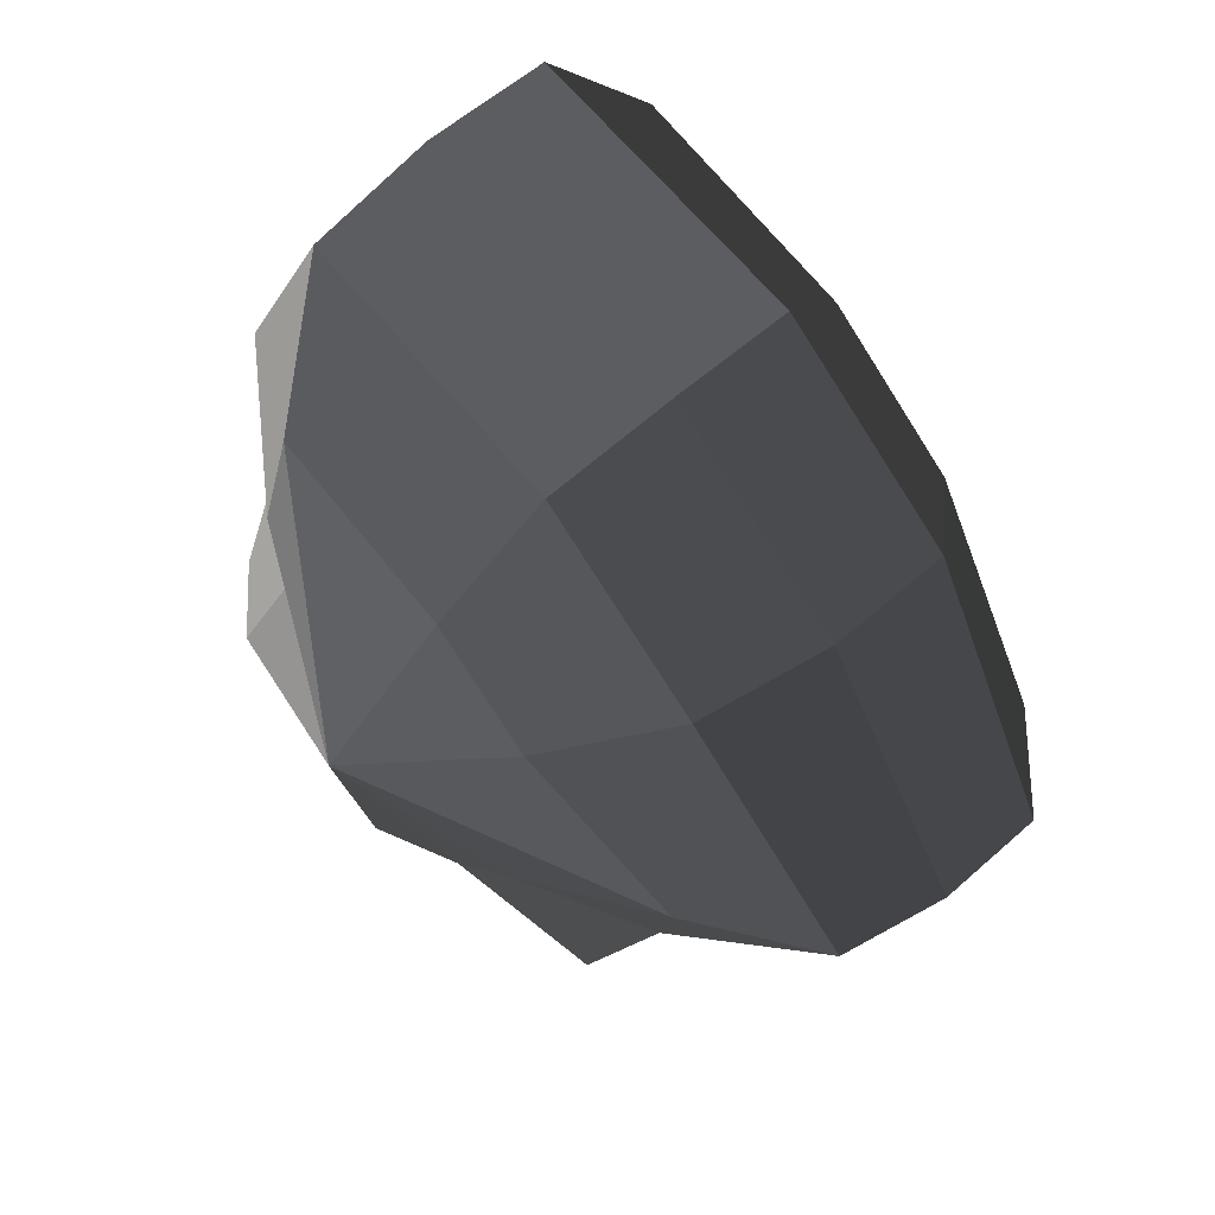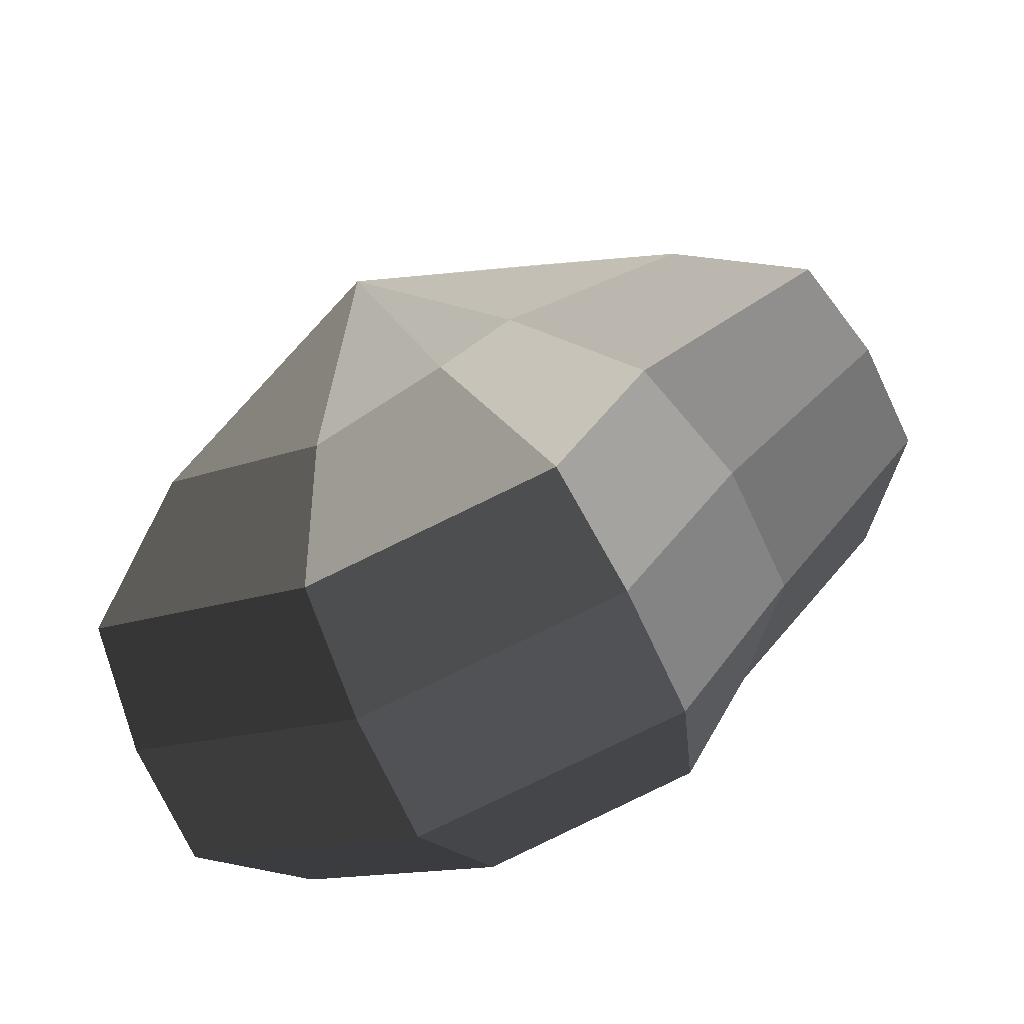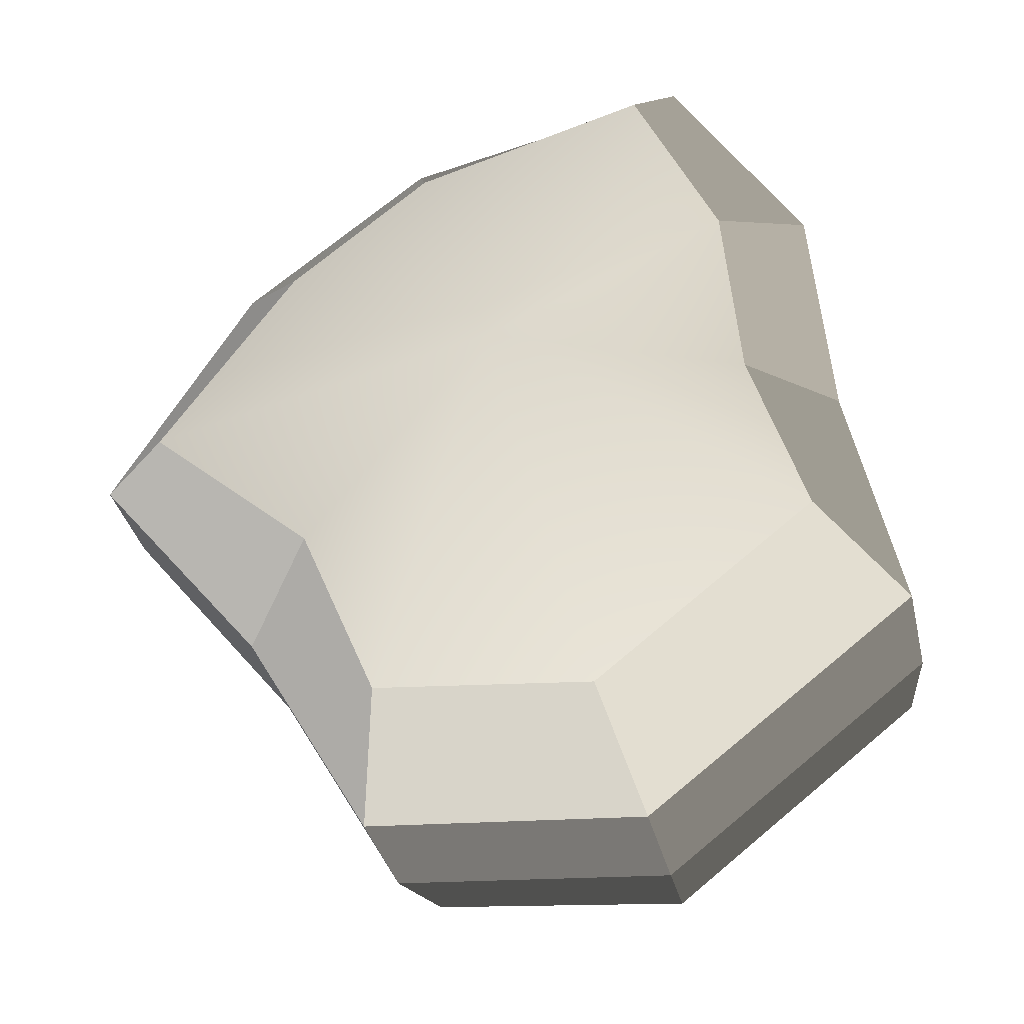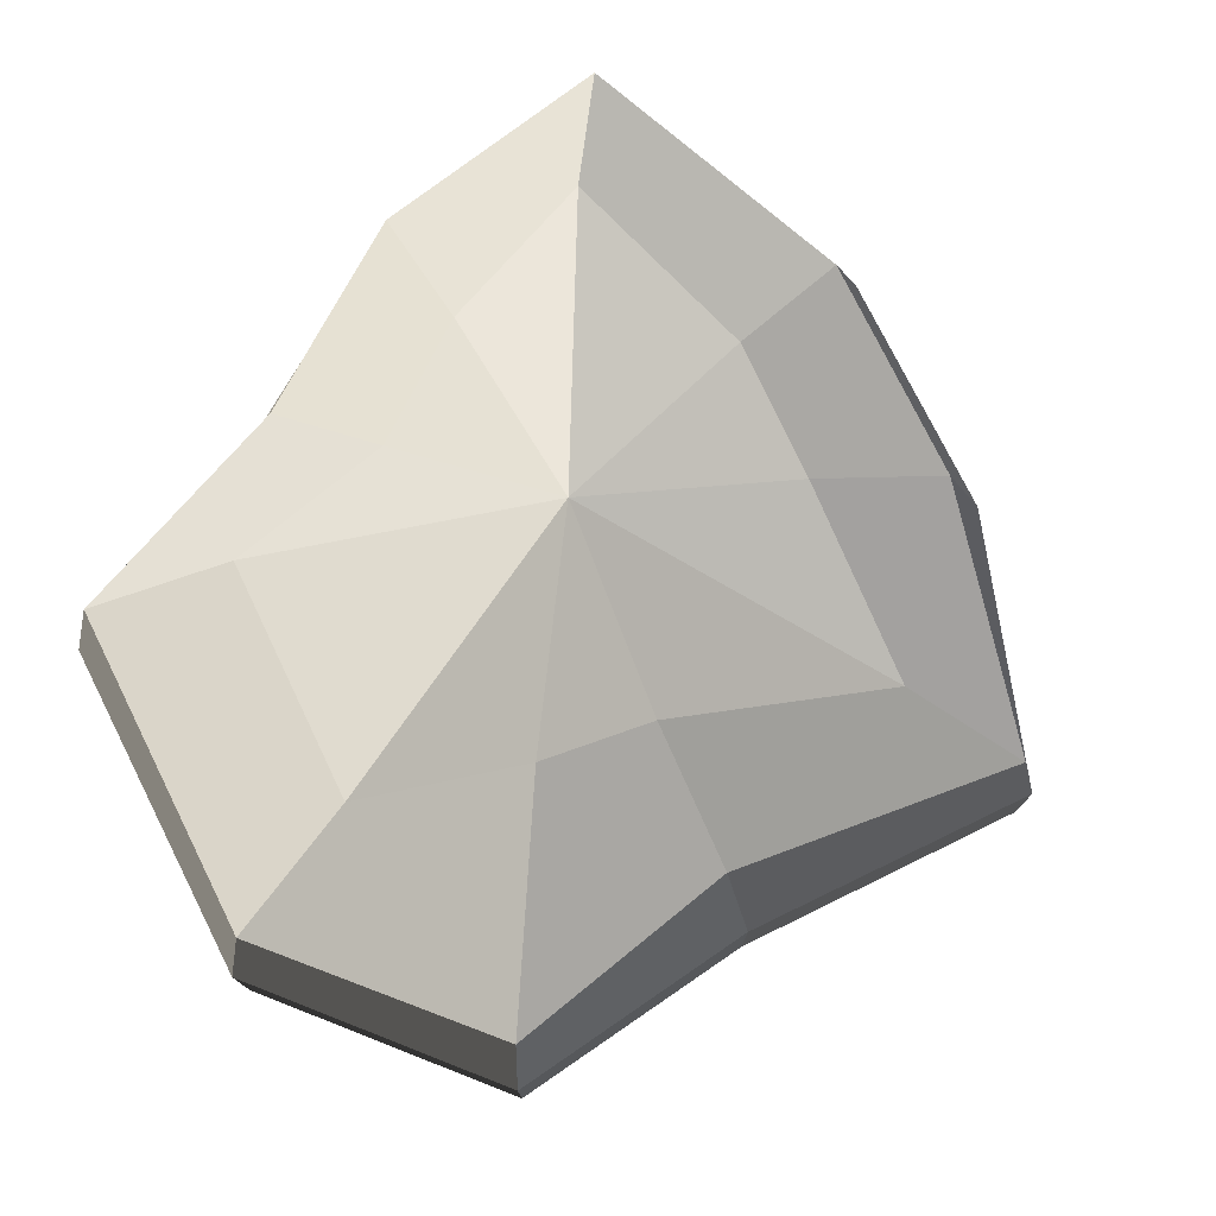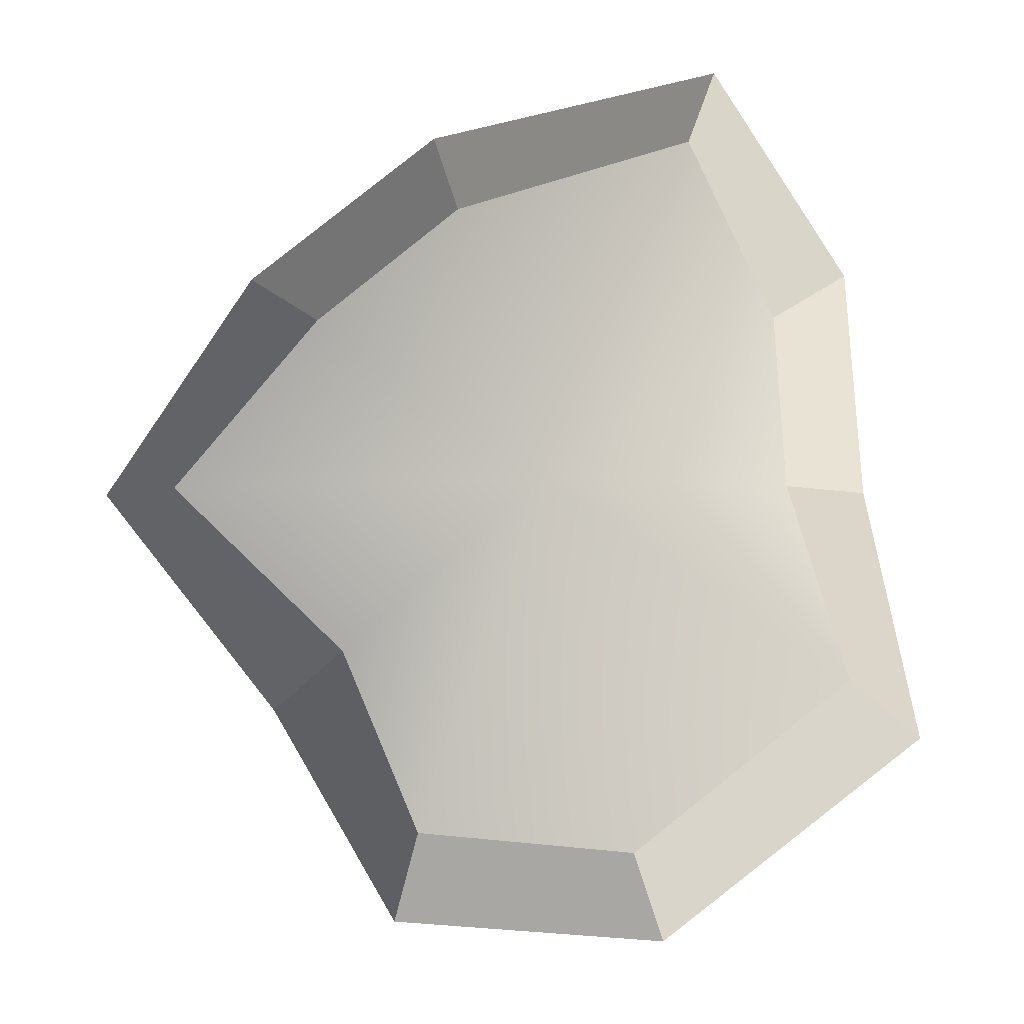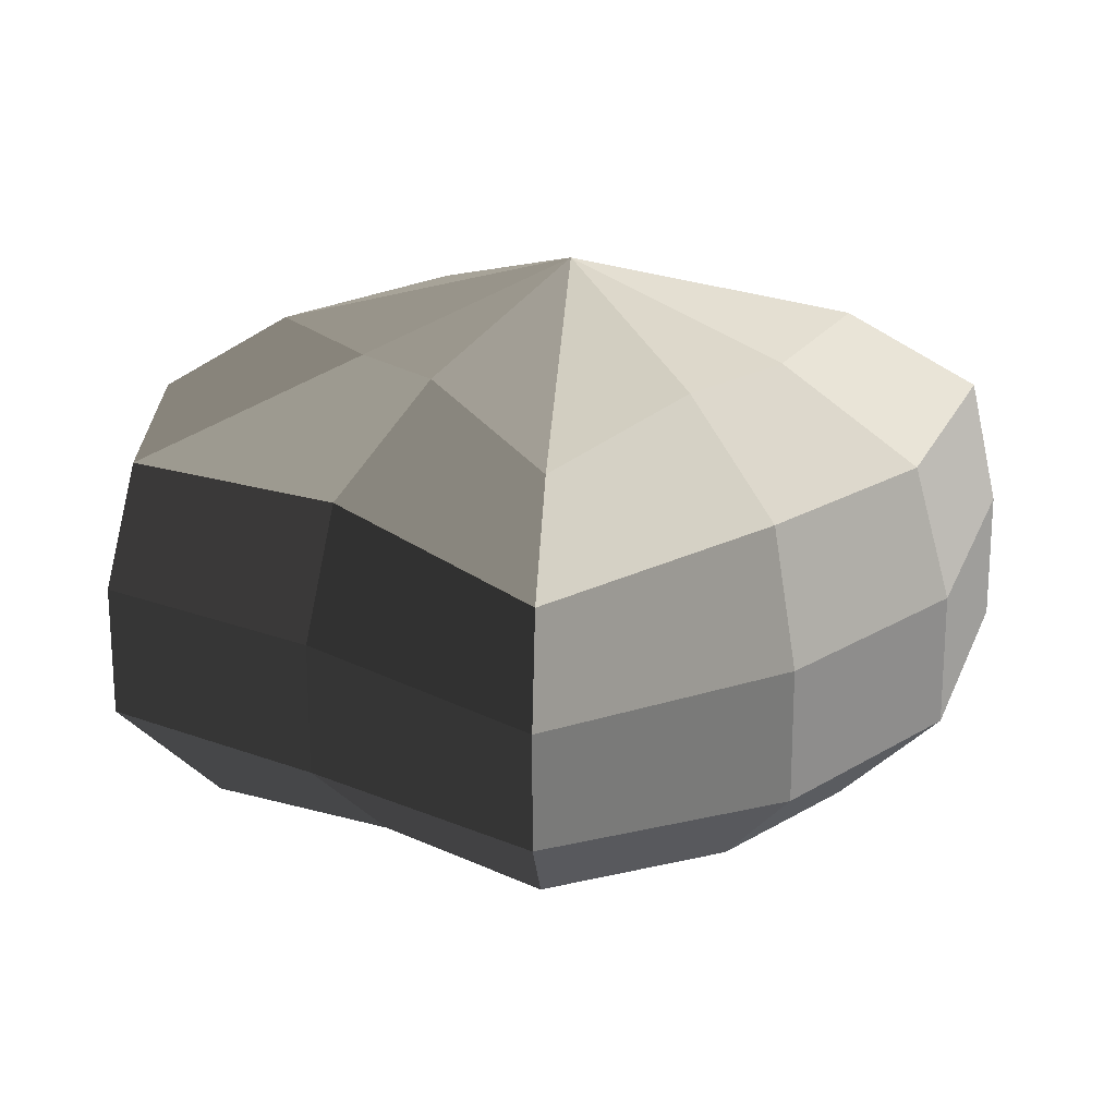
<metadata>
{"format":"obj","ext":"obj","renderer":"f3d","projection":"perspective","resolution":1024,"background":"white","views":[{"elev":56.0,"azim":-133.2,"up":"+Z"},{"elev":-74.0,"azim":-154.7,"up":"+Z"},{"elev":-33.8,"azim":12.5,"up":"+Z"},{"elev":77.4,"azim":-154.6,"up":"+Y"},{"elev":-4.6,"azim":2.0,"up":"+Z"},{"elev":20.7,"azim":-85.7,"up":"+Y"}]}
</metadata>
<code>
v 0.01455 -0.02578 -0.04036
v 0.004626 -0.03398 0.001094
v 0.03879 -0.02578 -0.02105
v -0.009661 -0.02578 -0.03817
v -0.01825 -0.02578 -0.01778
v -0.03822 -0.02223 0.001094
v -0.02135 -0.02578 0.01997
v -0.005295 -0.02578 0.03272
v 0.0211 -0.02578 0.04036
v 0.0306 -0.02578 0.01997
v 0.03219 -0.02223 0.001094
v 0.03879 -0.02578 -0.02105
v 0.04797 -0.01489 -0.02772
v 0.01805 -0.01489 -0.05115
v 0.01455 -0.02578 -0.04036
v 0.01455 -0.02578 -0.04036
v 0.01805 -0.01489 -0.05115
v -0.01317 -0.01489 -0.04897
v -0.009661 -0.02578 -0.03817
v -0.009661 -0.02578 -0.03817
v -0.01317 -0.01489 -0.04897
v -0.02743 -0.01489 -0.02445
v -0.01825 -0.02578 -0.01778
v -0.01825 -0.02578 -0.01778
v -0.02743 -0.01489 -0.02445
v -0.04796 -0.01289 0.001094
v -0.03822 -0.02223 0.001094
v -0.03822 -0.02223 0.001094
v -0.04796 -0.01289 0.001094
v -0.03053 -0.01489 0.02664
v -0.02135 -0.02578 0.01997
v -0.02135 -0.02578 0.01997
v -0.03053 -0.01489 0.02664
v -0.008803 -0.01489 0.04351
v -0.005295 -0.02578 0.03272
v -0.005295 -0.02578 0.03272
v -0.008803 -0.01489 0.04351
v 0.0246 -0.01489 0.05115
v 0.0211 -0.02578 0.04036
v 0.0211 -0.02578 0.04036
v 0.0246 -0.01489 0.05115
v 0.03978 -0.01489 0.02664
v 0.0306 -0.02578 0.01997
v 0.0306 -0.02578 0.01997
v 0.03978 -0.01489 0.02664
v 0.04194 -0.01289 0.001094
v 0.03219 -0.02223 0.001094
v 0.03219 -0.02223 0.001094
v 0.04194 -0.01289 0.001094
v 0.04797 -0.01489 -0.02772
v 0.03879 -0.02578 -0.02105
v 0.04797 -0.01489 -0.02772
v 0.04797 -0.0001483 -0.02772
v 0.01806 -0.0001483 -0.05115
v 0.01805 -0.01489 -0.05115
v 0.01805 -0.01489 -0.05115
v 0.01806 -0.0001483 -0.05115
v -0.01317 -0.0001483 -0.04897
v -0.01317 -0.01489 -0.04897
v -0.01317 -0.01489 -0.04897
v -0.01317 -0.0001483 -0.04897
v -0.02743 -0.0001483 -0.02445
v -0.02743 -0.01489 -0.02445
v -0.02743 -0.01489 -0.02445
v -0.02743 -0.0001483 -0.02445
v -0.04796 -0.0002294 0.001093
v -0.04796 -0.01289 0.001094
v -0.04796 -0.01289 0.001094
v -0.04796 -0.0002294 0.001093
v -0.03053 -0.0001483 0.02664
v -0.03053 -0.01489 0.02664
v -0.03053 -0.01489 0.02664
v -0.03053 -0.0001483 0.02664
v -0.008803 -0.0001484 0.04351
v -0.008803 -0.01489 0.04351
v -0.008803 -0.01489 0.04351
v -0.008803 -0.0001484 0.04351
v 0.0246 -0.0001483 0.05115
v 0.0246 -0.01489 0.05115
v 0.0246 -0.01489 0.05115
v 0.0246 -0.0001483 0.05115
v 0.03978 -0.0001483 0.02664
v 0.03978 -0.01489 0.02664
v 0.03978 -0.01489 0.02664
v 0.03978 -0.0001483 0.02664
v 0.04194 -0.0002294 0.001094
v 0.04194 -0.01289 0.001094
v 0.04194 -0.01289 0.001094
v 0.04194 -0.0002294 0.001094
v 0.04797 -0.0001483 -0.02772
v 0.04797 -0.01489 -0.02772
v 0.04797 -0.0001483 -0.02772
v 0.04569 0.01428 -0.02539
v 0.01715 0.01428 -0.04799
v 0.01806 -0.0001483 -0.05115
v 0.01806 -0.0001483 -0.05115
v 0.01715 0.01428 -0.04799
v -0.01183 0.01428 -0.0456
v -0.01317 -0.0001483 -0.04897
v -0.01317 -0.0001483 -0.04897
v -0.01183 0.01428 -0.0456
v -0.02321 0.01428 -0.0218
v -0.02743 -0.0001483 -0.02445
v -0.02743 -0.0001483 -0.02445
v -0.02321 0.01428 -0.0218
v -0.0453 0.01197 0.001199
v -0.04796 -0.0002294 0.001093
v -0.04796 -0.0002294 0.001093
v -0.0453 0.01197 0.001199
v -0.02661 0.01428 0.0242
v -0.03053 -0.0001483 0.02664
v -0.03053 -0.0001483 0.02664
v -0.02661 0.01428 0.0242
v -0.007039 0.01428 0.03962
v -0.008803 -0.0001484 0.04351
v -0.008803 -0.0001484 0.04351
v -0.007039 0.01428 0.03962
v 0.02433 0.01428 0.04799
v 0.0246 -0.0001483 0.05115
v 0.0246 -0.0001483 0.05115
v 0.02433 0.01428 0.04799
v 0.03672 0.01428 0.0242
v 0.03978 -0.0001483 0.02664
v 0.03978 -0.0001483 0.02664
v 0.03672 0.01428 0.0242
v 0.03865 0.01197 0.001199
v 0.04194 -0.0002294 0.001094
v 0.04194 -0.0002294 0.001094
v 0.03865 0.01197 0.001199
v 0.04569 0.01428 -0.02539
v 0.04797 -0.0001483 -0.02772
v 0.04569 0.01428 -0.02539
v 0.03226 0.02437 -0.01615
v 0.01204 0.02437 -0.03257
v 0.01715 0.01428 -0.04799
v 0.01715 0.01428 -0.04799
v 0.01204 0.02437 -0.03257
v -0.00259 0.02437 -0.02139
v -0.01183 0.01428 -0.0456
v -0.01183 0.01428 -0.0456
v -0.00259 0.02437 -0.02139
v -0.01125 0.02437 -0.01279
v -0.02321 0.01428 -0.0218
v -0.02321 0.01428 -0.0218
v -0.01125 0.02437 -0.01279
v -0.03124 0.02075 0.00112
v -0.0453 0.01197 0.001199
v -0.0453 0.01197 0.001199
v -0.03124 0.02075 0.00112
v -0.01442 0.02437 0.01503
v -0.02661 0.01428 0.0242
v -0.02661 0.01428 0.0242
v -0.01442 0.02437 0.01503
v -0.002589 0.02437 0.02475
v -0.007039 0.01428 0.03962
v -0.007039 0.01428 0.03962
v -0.002589 0.02437 0.02475
v 0.01874 0.02437 0.03257
v 0.02433 0.01428 0.04799
v 0.02433 0.01428 0.04799
v 0.01874 0.02437 0.03257
v 0.02387 0.02437 0.01503
v 0.03672 0.01428 0.0242
v 0.03672 0.01428 0.0242
v 0.02387 0.02437 0.01503
v 0.02505 0.02075 0.001119
v 0.03865 0.01197 0.001199
v 0.03865 0.01197 0.001199
v 0.02505 0.02075 0.001119
v 0.03226 0.02437 -0.01615
v 0.04569 0.01428 -0.02539
v 0.03226 0.02437 -0.01615
v 0.004627 0.03398 0.001094
v 0.01204 0.02437 -0.03257
v 0.01204 0.02437 -0.03257
v 0.004627 0.03398 0.001094
v -0.00259 0.02437 -0.02139
v -0.00259 0.02437 -0.02139
v 0.004627 0.03398 0.001094
v -0.01125 0.02437 -0.01279
v -0.01125 0.02437 -0.01279
v 0.004627 0.03398 0.001094
v -0.03124 0.02075 0.00112
v -0.03124 0.02075 0.00112
v 0.004627 0.03398 0.001094
v -0.01442 0.02437 0.01503
v -0.01442 0.02437 0.01503
v 0.004627 0.03398 0.001094
v -0.002589 0.02437 0.02475
v -0.002589 0.02437 0.02475
v 0.004627 0.03398 0.001094
v 0.01874 0.02437 0.03257
v 0.01874 0.02437 0.03257
v 0.004627 0.03398 0.001094
v 0.02387 0.02437 0.01503
v 0.02387 0.02437 0.01503
v 0.004627 0.03398 0.001094
v 0.02505 0.02075 0.001119
v 0.02505 0.02075 0.001119
v 0.004627 0.03398 0.001094
v 0.03226 0.02437 -0.01615
g Foliage1_30_3898_247
f 1 3 2
f 4 1 2
f 5 4 2
f 6 5 2
f 7 6 2
f 8 7 2
f 9 8 2
f 10 9 2
f 11 10 2
f 3 11 2
f 12 14 13
f 12 15 14
f 16 18 17
f 16 19 18
f 20 22 21
f 20 23 22
f 24 26 25
f 24 27 26
f 28 30 29
f 28 31 30
f 32 34 33
f 32 35 34
f 36 38 37
f 36 39 38
f 40 42 41
f 40 43 42
f 44 46 45
f 44 47 46
f 48 50 49
f 48 51 50
f 52 54 53
f 52 55 54
f 56 58 57
f 56 59 58
f 60 62 61
f 60 63 62
f 64 66 65
f 64 67 66
f 68 70 69
f 68 71 70
f 72 74 73
f 72 75 74
f 76 78 77
f 76 79 78
f 80 82 81
f 80 83 82
f 84 86 85
f 84 87 86
f 88 90 89
f 88 91 90
f 92 94 93
f 92 95 94
f 96 98 97
f 96 99 98
f 100 102 101
f 100 103 102
f 104 106 105
f 104 107 106
f 108 110 109
f 108 111 110
f 112 114 113
f 112 115 114
f 116 118 117
f 116 119 118
f 120 122 121
f 120 123 122
f 124 126 125
f 124 127 126
f 128 130 129
f 128 131 130
f 132 134 133
f 132 135 134
f 136 138 137
f 136 139 138
f 140 142 141
f 140 143 142
f 144 146 145
f 144 147 146
f 148 150 149
f 148 151 150
f 152 154 153
f 152 155 154
f 156 158 157
f 156 159 158
f 160 162 161
f 160 163 162
f 164 166 165
f 164 167 166
f 168 170 169
f 168 171 170
f 172 174 173
f 175 177 176
f 178 180 179
f 181 183 182
f 184 186 185
f 187 189 188
f 190 192 191
f 193 195 194
f 196 198 197
f 199 201 200

</code>
